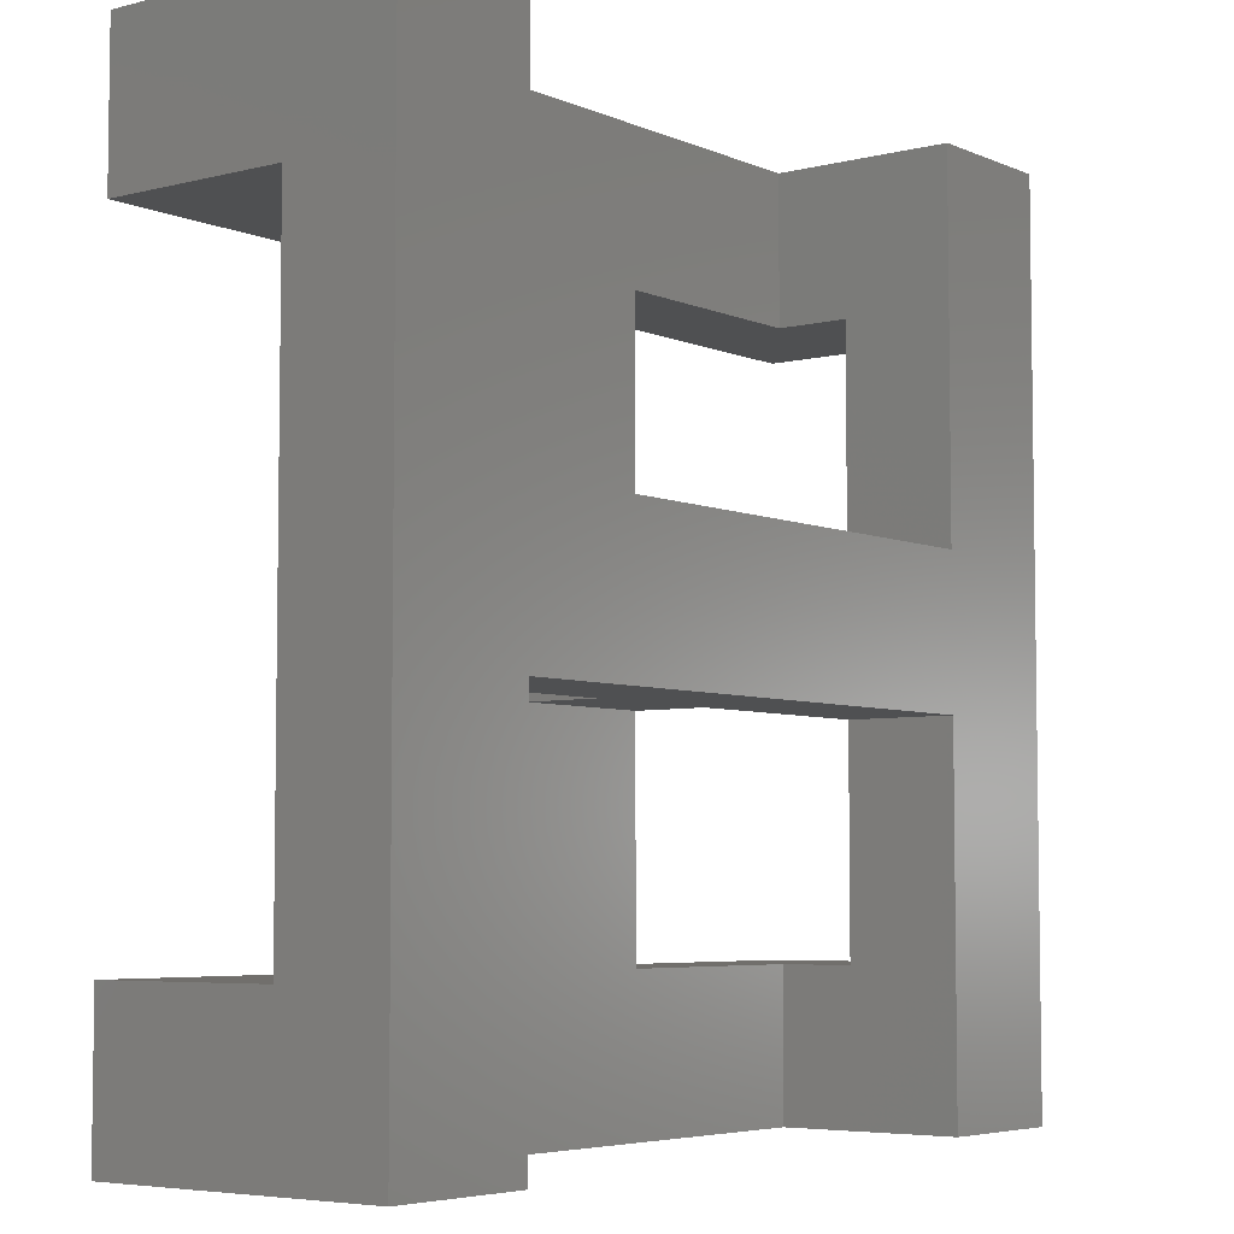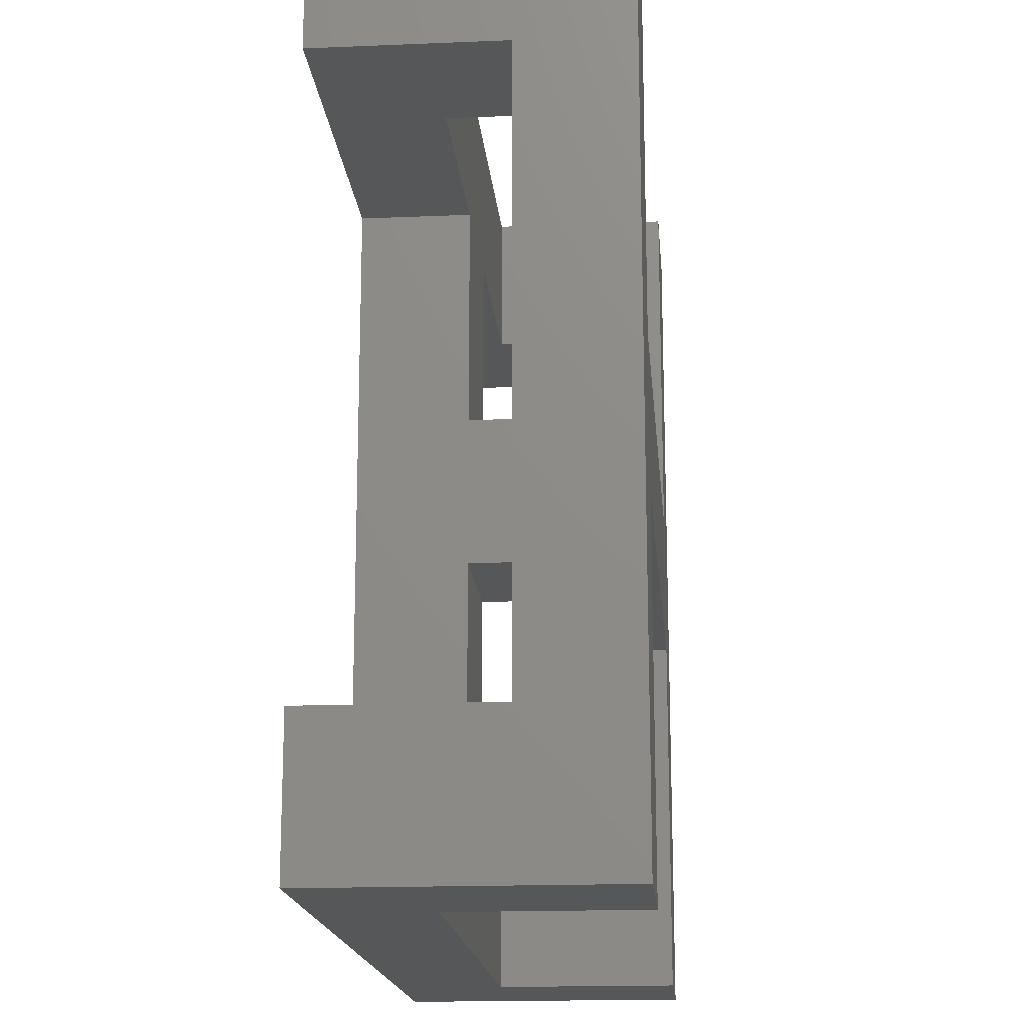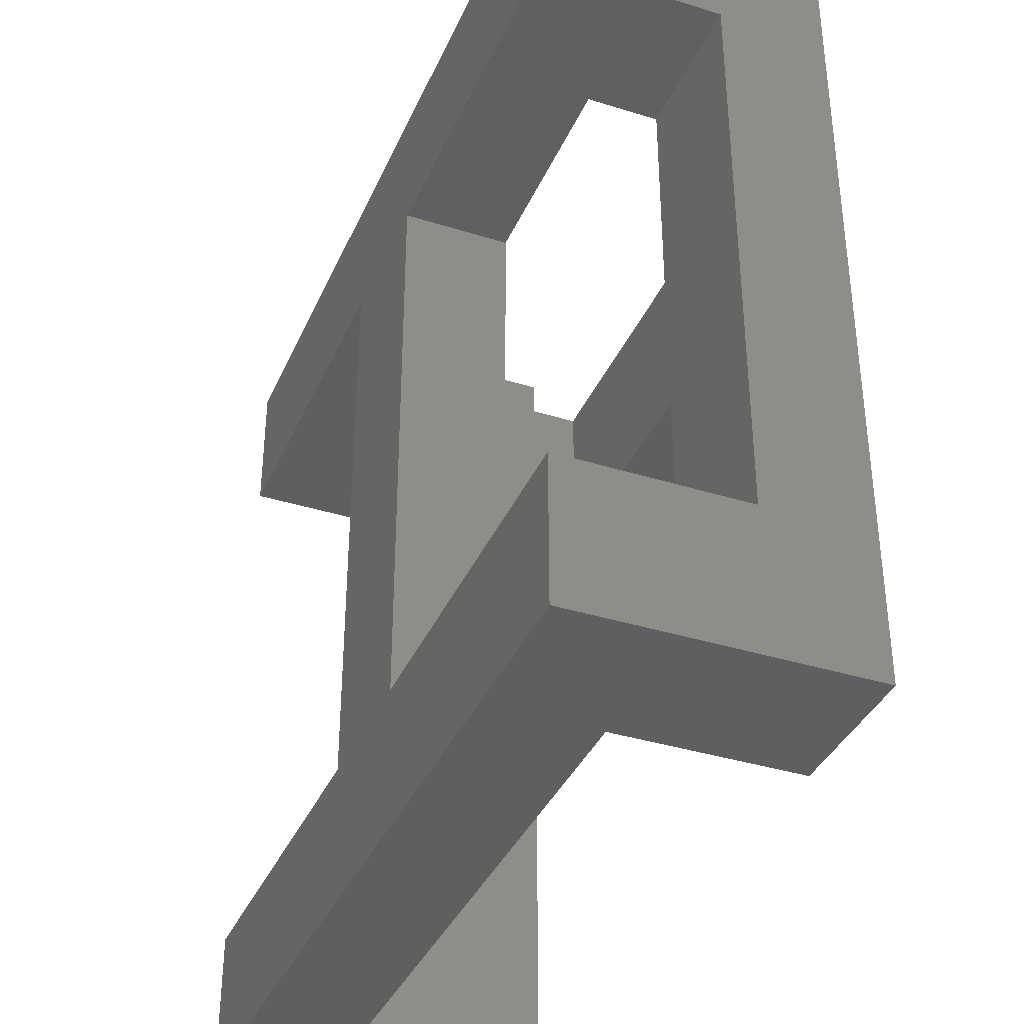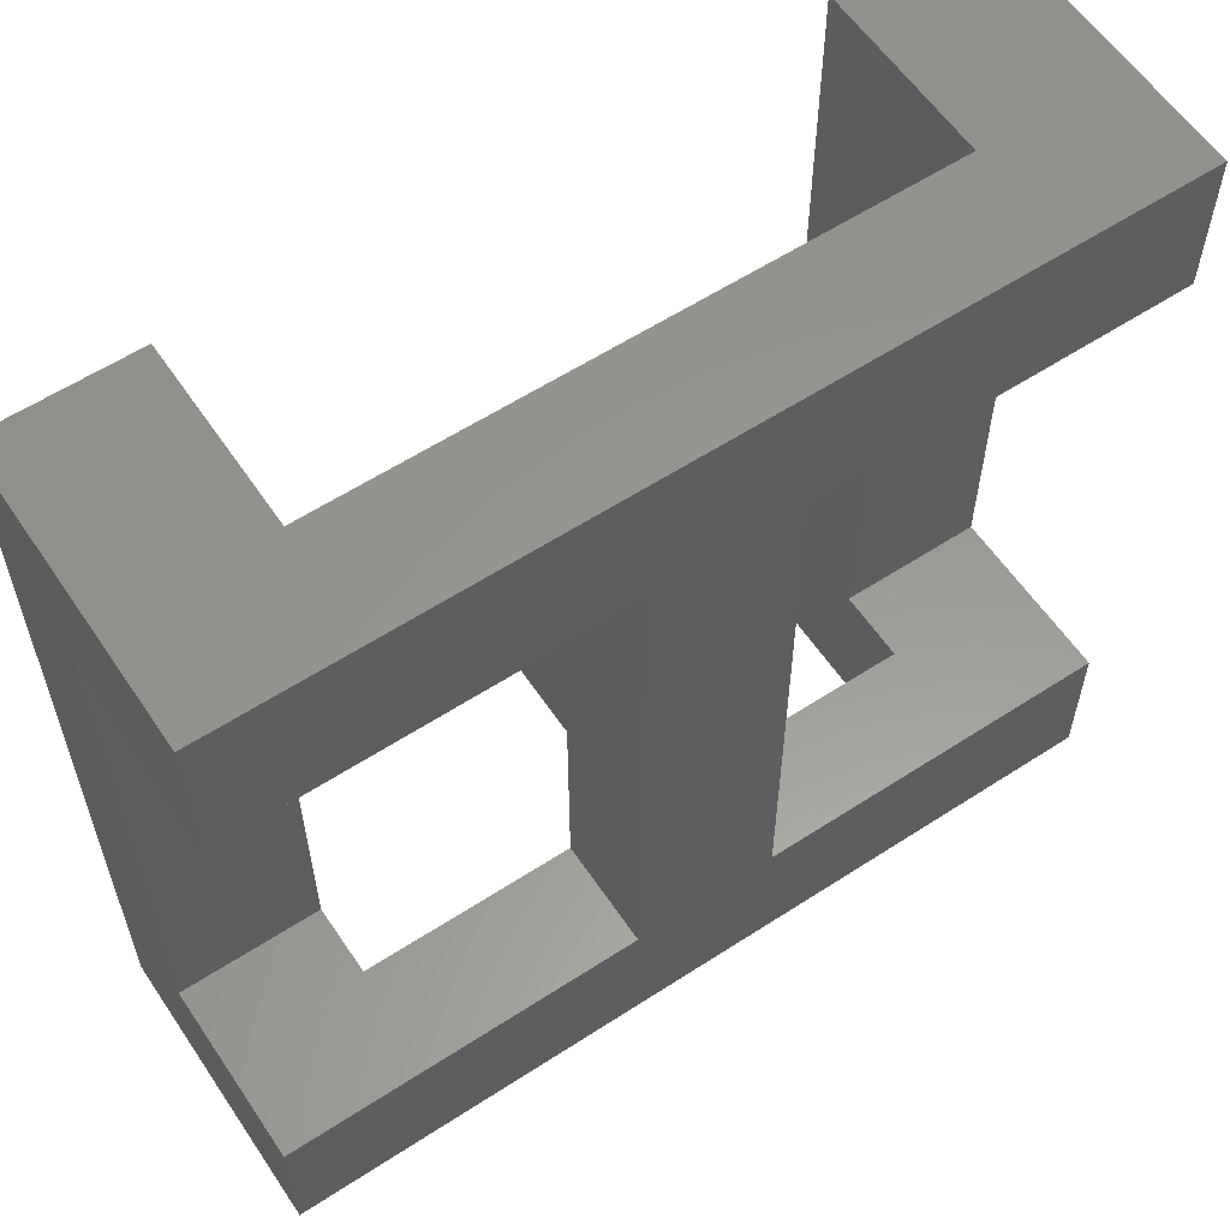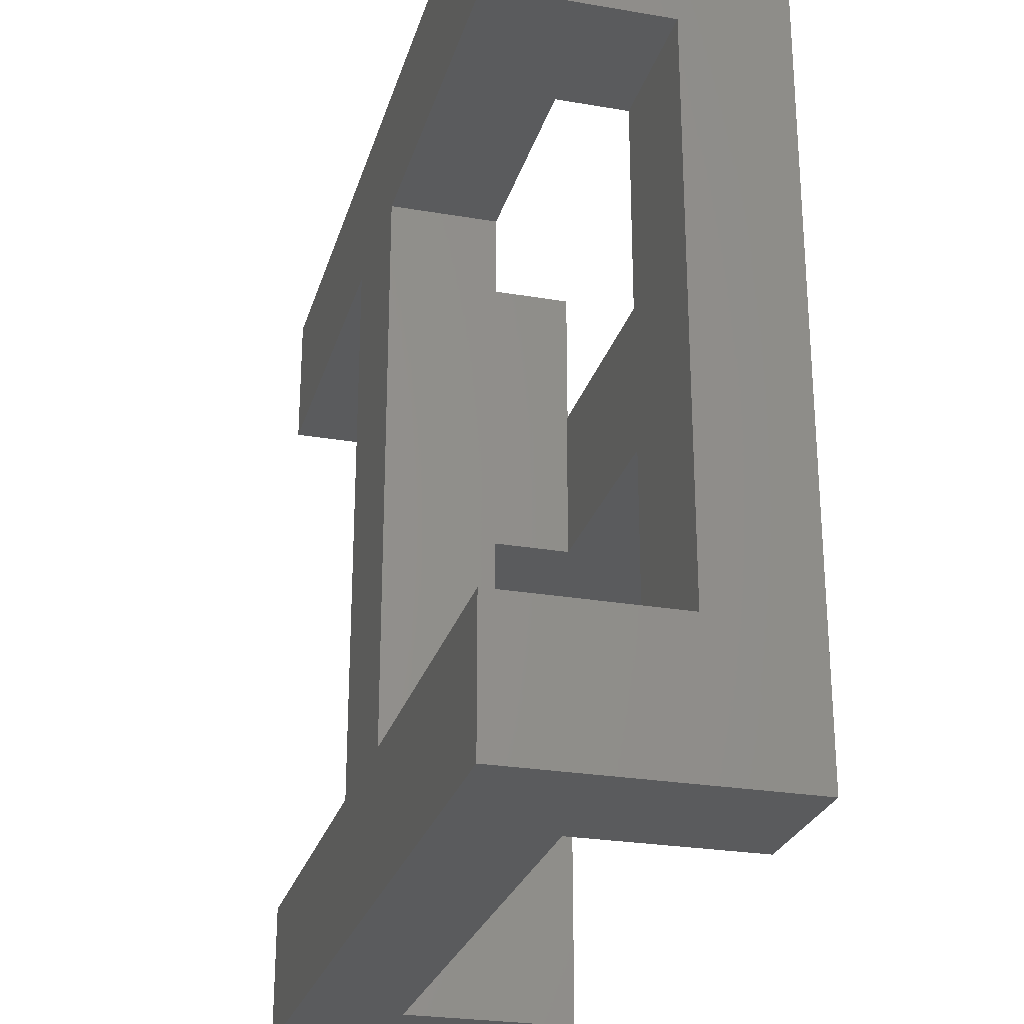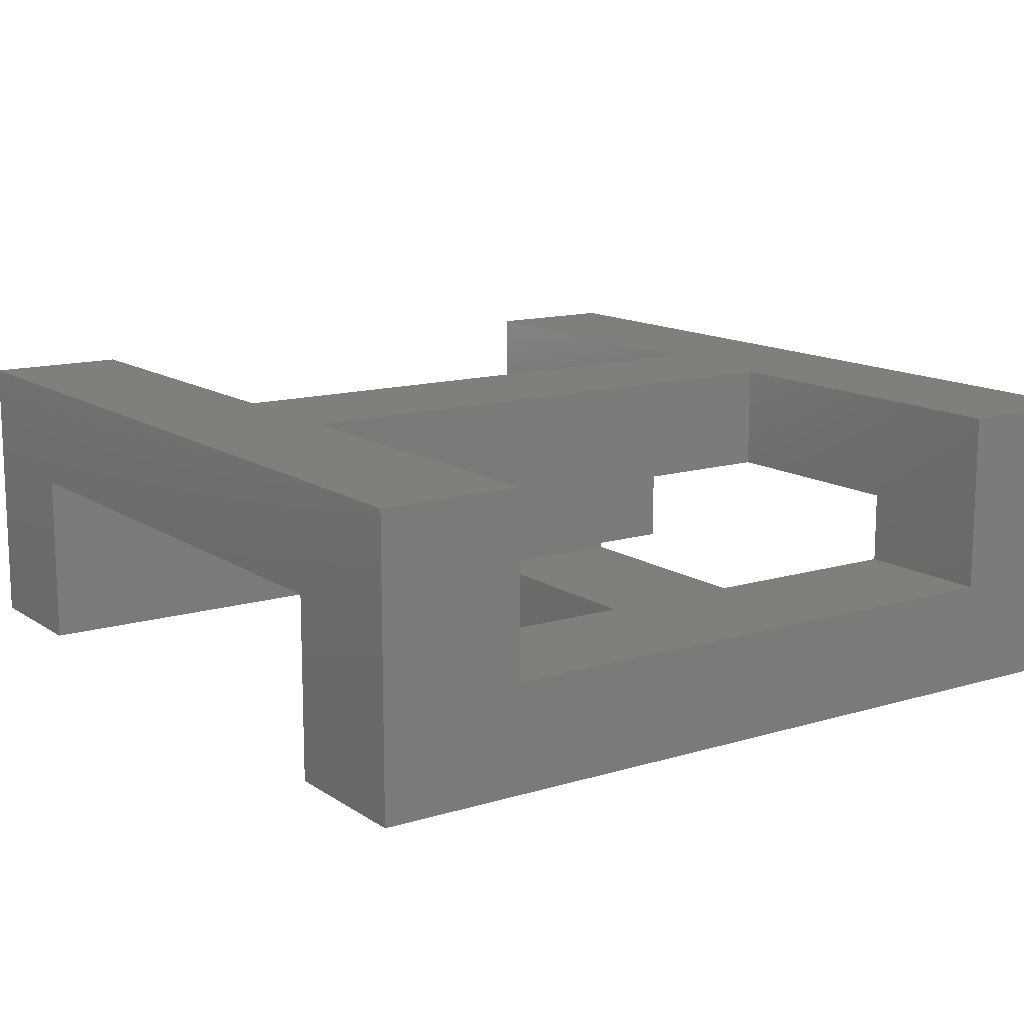
<metadata>
{"format":"stl","ext":"stl","renderer":"f3d","projection":"perspective","resolution":1024,"background":"white","views":[{"elev":-5.4,"azim":127.8,"up":"+Z"},{"elev":-17.0,"azim":94.8,"up":"+Z"},{"elev":-37.3,"azim":68.1,"up":"+Z"},{"elev":59.1,"azim":-33.8,"up":"+Z"},{"elev":-26.2,"azim":74.9,"up":"+Z"},{"elev":13.2,"azim":-34.5,"up":"+Y"}]}
</metadata>
<code>
# stl→obj: 56 verts, 124 faces
v -4 0.5 4
v -6 0.5 4
v -4 0.5 1
v -6 0.5 -4
v -4 0.5 -1
v -4 0.5 -4
v -1 0.5 -1
v -1 0.5 1
v -4 2 -1
v -4 2 1
v 4 2 -1
v 4 2 1
v 6 2 -6
v 6 2 6
v 4 2 6
v -4 2 -6
v -6 2 -6
v -6 2 6
v -4 2 6
v 4 2 -6
v 4 0.5 -4
v 6 0.5 -4
v 4 0.5 -1
v 4 0.5 1
v 1 0.5 -1
v 1 0.5 1
v 6 0.5 4
v 4 0.5 4
v 1 -0.5 -1
v -1 -0.5 -1
v -1 -0.5 1
v 1 -0.5 1
v -1 -0.5 4
v 1 -0.5 4
v -4 -0.5 6
v 4 -0.5 6
v -4 -0.5 4
v 4 -0.5 4
v 1 -2 -4
v 1 -2 4
v 1 -0.5 -4
v -1 -0.5 -4
v -1 -2 -4
v -1 -2 4
v -4 -0.5 -4
v -6 -2 -4
v 4 -0.5 -4
v 6 -2 -4
v -4 -0.5 -6
v 4 -0.5 -6
v 6 -2 -6
v 6 -2 6
v 6 -2 4
v -6 -2 -6
v -6 -2 4
v -6 -2 6
f 1 2 3
f 3 2 4
f 3 4 5
f 5 4 6
f 5 7 3
f 3 7 8
f 9 10 11
f 11 10 12
f 11 12 13
f 13 12 14
f 14 12 15
f 16 17 9
f 9 17 10
f 17 18 10
f 10 18 19
f 13 20 11
f 21 22 23
f 23 22 24
f 23 24 25
f 25 24 26
f 22 27 24
f 24 27 28
f 29 30 25
f 25 30 7
f 25 7 11
f 11 7 9
f 9 7 5
f 11 23 25
f 31 32 8
f 8 32 26
f 8 26 12
f 12 26 24
f 12 10 8
f 8 10 3
f 31 33 32
f 32 33 34
f 34 33 35
f 34 35 36
f 33 37 35
f 36 38 34
f 39 29 40
f 40 29 32
f 40 32 34
f 39 41 29
f 25 26 29
f 29 26 32
f 42 43 30
f 30 43 44
f 30 44 31
f 31 44 33
f 8 7 31
f 31 7 30
f 42 45 43
f 43 45 46
f 46 45 4
f 4 45 6
f 41 39 47
f 47 39 48
f 47 48 22
f 22 21 47
f 45 49 6
f 6 49 16
f 6 16 9
f 9 5 6
f 47 21 50
f 50 21 20
f 20 21 11
f 11 21 23
f 48 51 22
f 22 51 13
f 22 13 14
f 22 14 27
f 27 14 52
f 27 52 53
f 13 51 50
f 50 51 54
f 50 54 49
f 49 54 17
f 49 17 16
f 50 20 13
f 34 38 40
f 40 38 53
f 53 38 27
f 27 38 28
f 33 44 37
f 37 44 55
f 37 55 2
f 2 1 37
f 37 1 35
f 35 1 19
f 19 1 10
f 10 1 3
f 29 41 30
f 30 41 42
f 42 41 49
f 42 49 45
f 47 50 41
f 41 50 49
f 38 36 28
f 28 36 15
f 28 15 12
f 12 24 28
f 18 56 35
f 35 56 52
f 35 52 36
f 36 52 14
f 36 14 15
f 35 19 18
f 55 56 2
f 2 56 18
f 2 18 4
f 4 18 17
f 4 17 54
f 54 46 4
f 55 44 56
f 56 44 52
f 52 44 40
f 52 40 53
f 40 44 39
f 39 44 43
f 39 43 54
f 54 43 46
f 54 51 39
f 39 51 48

</code>
